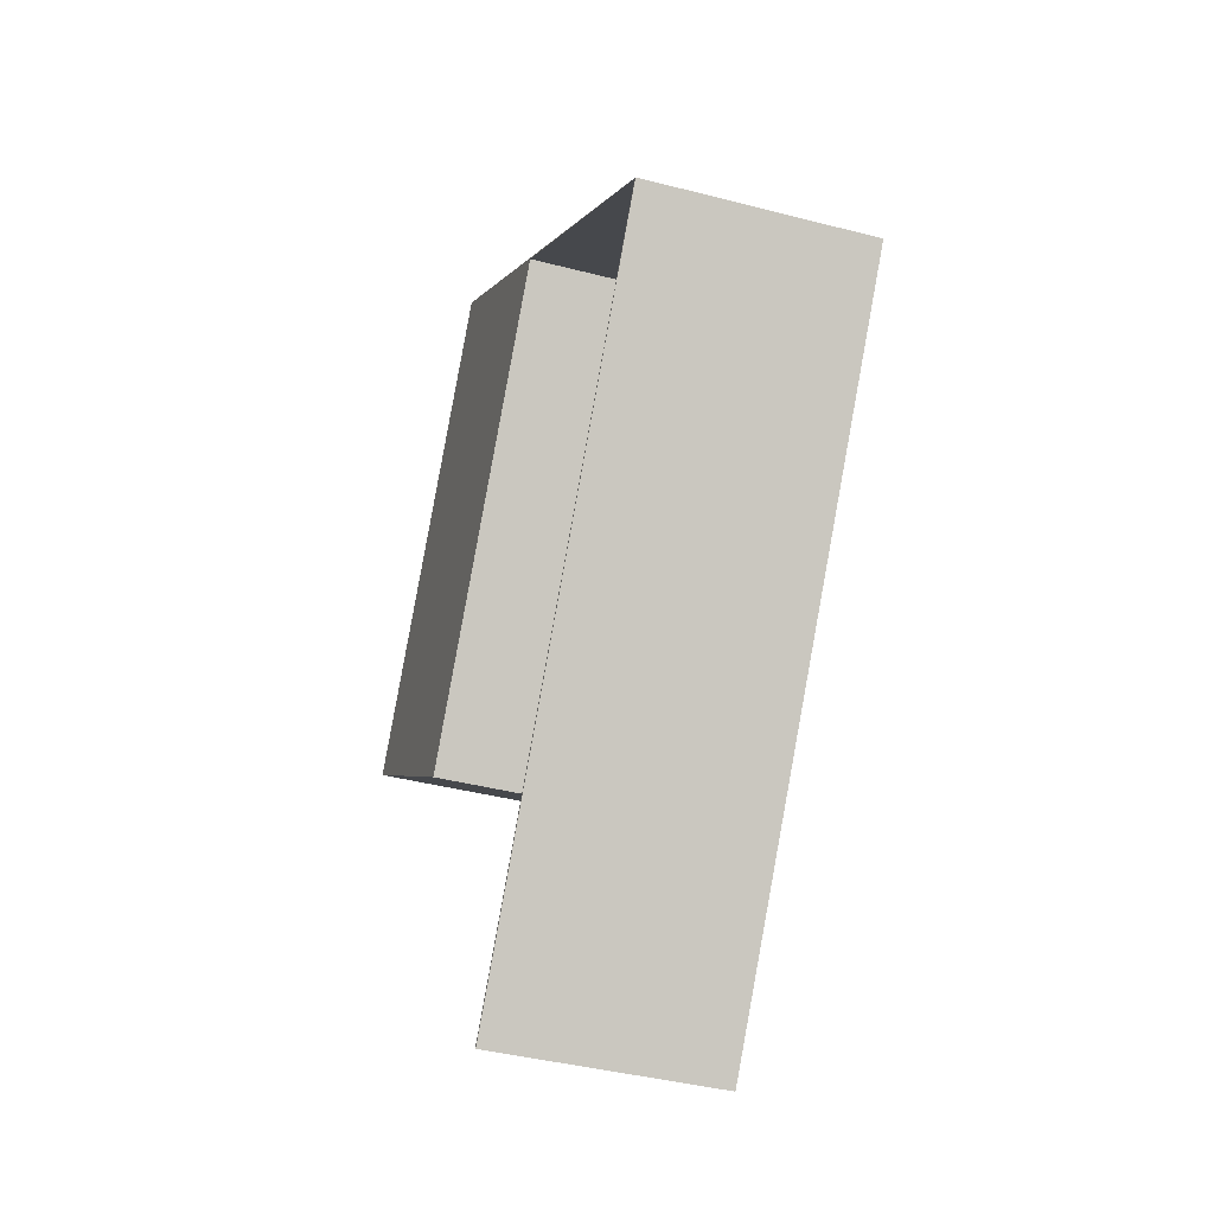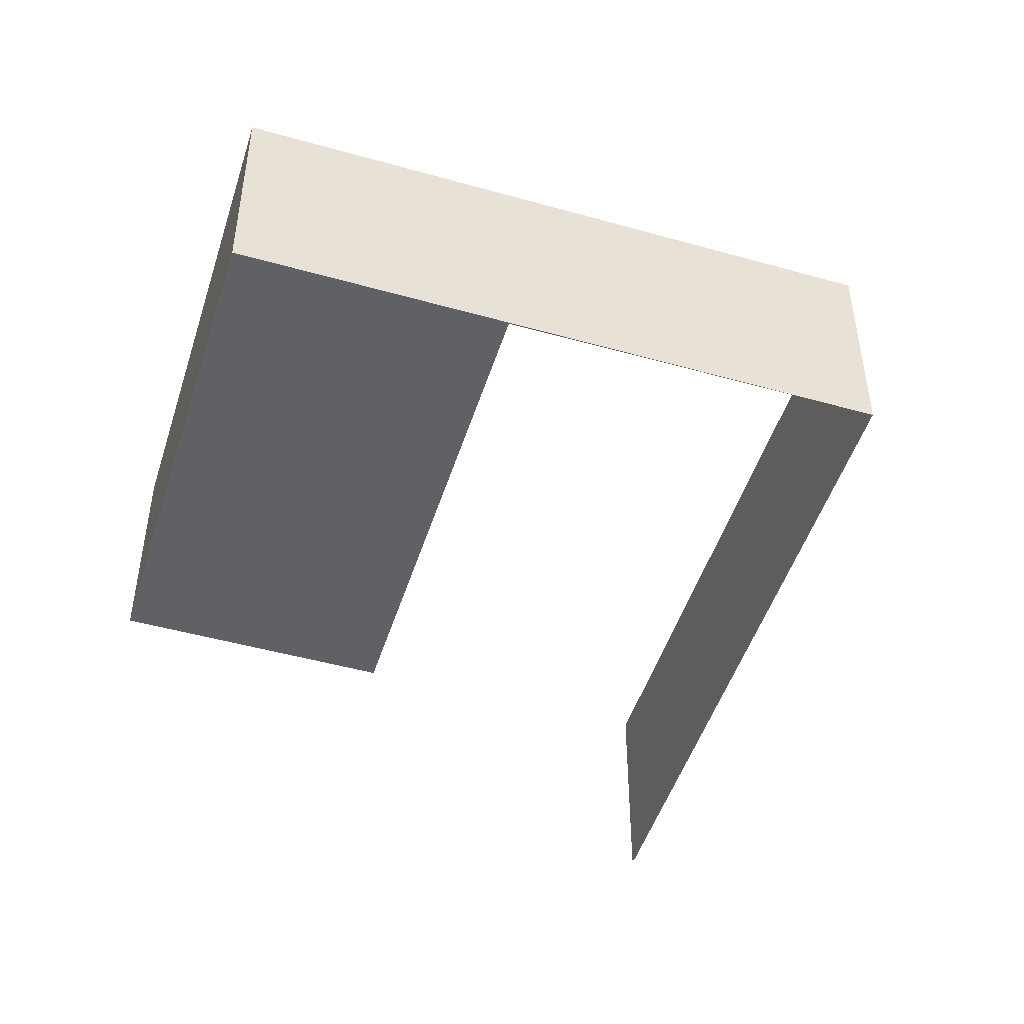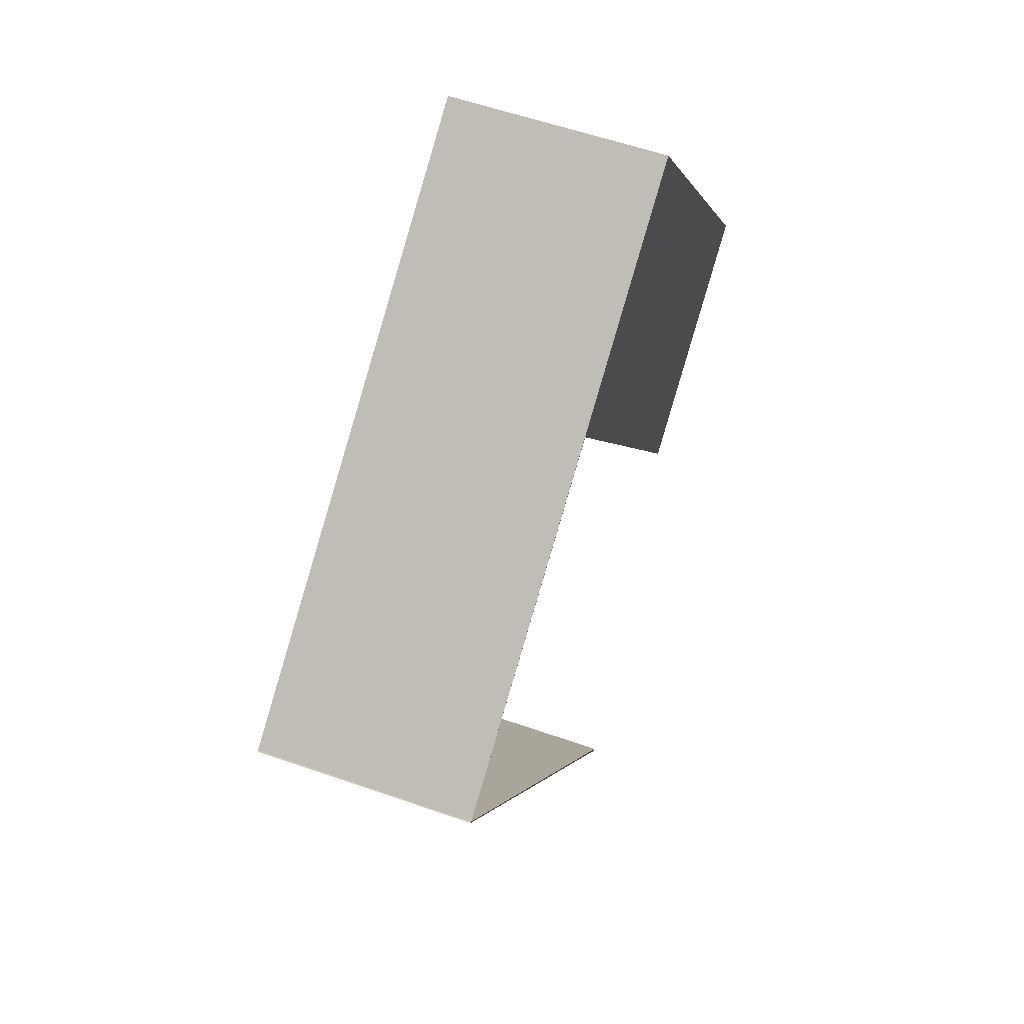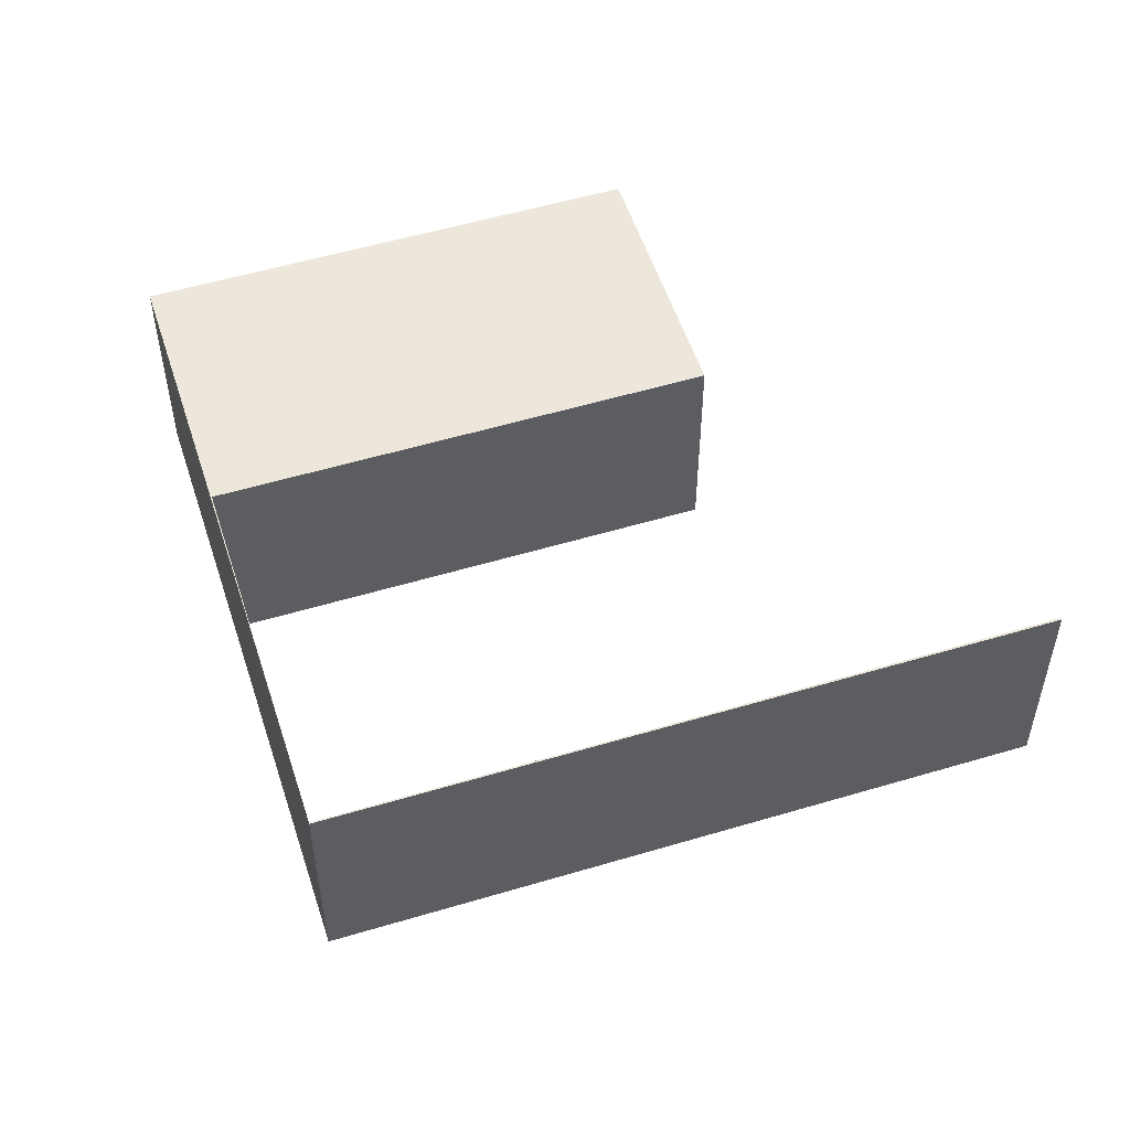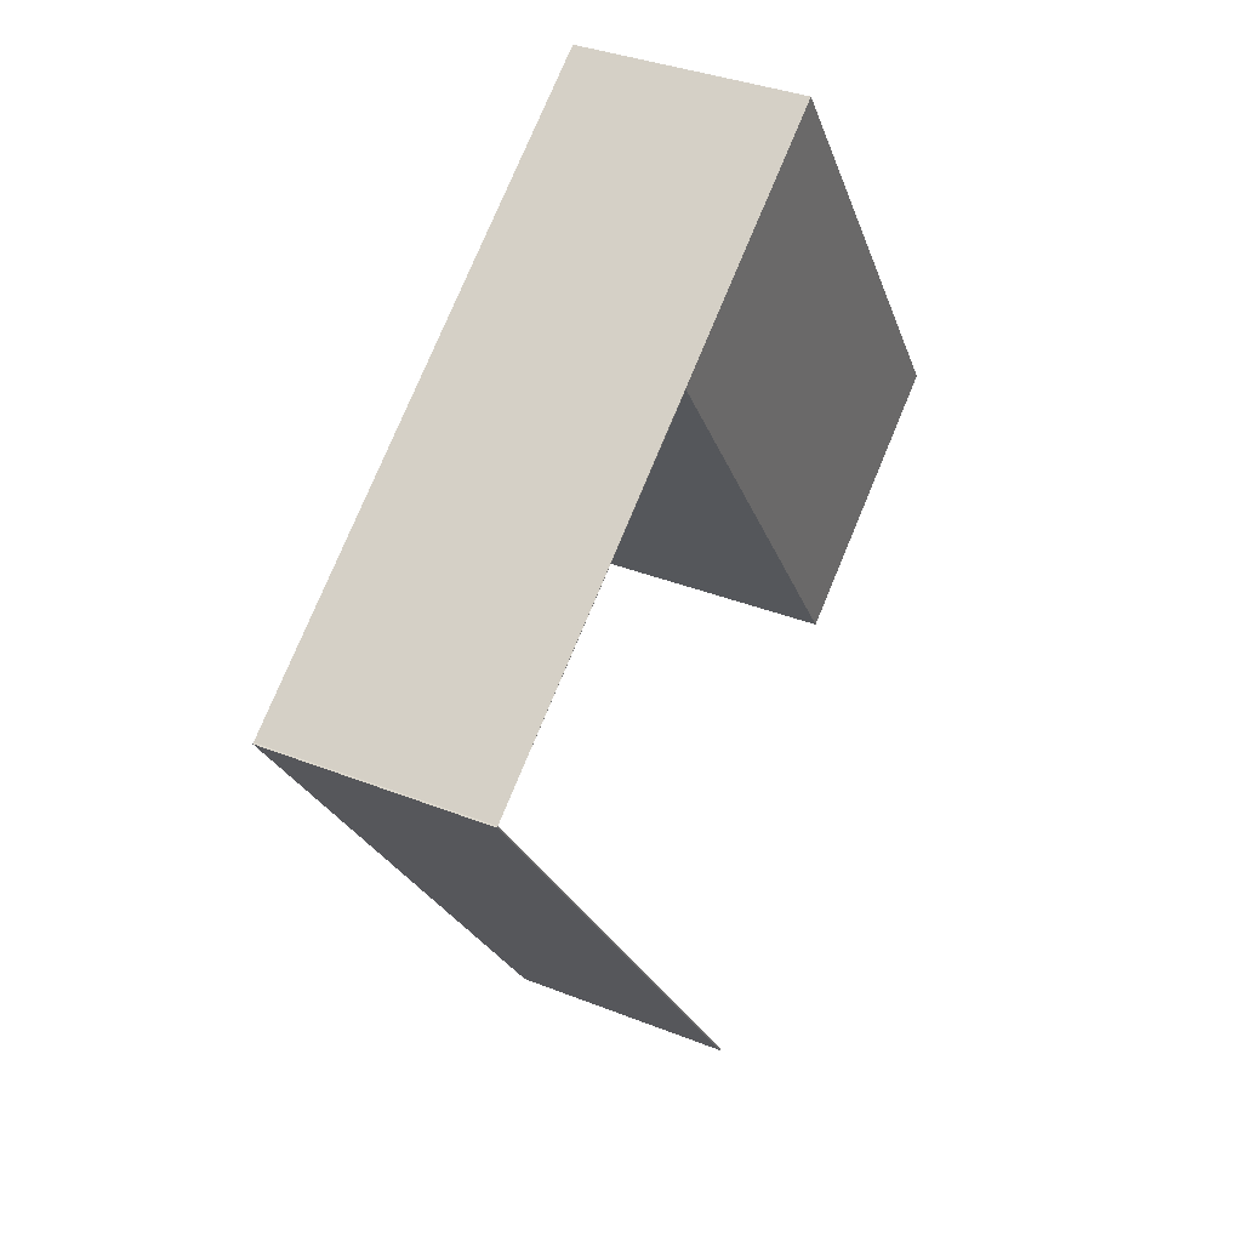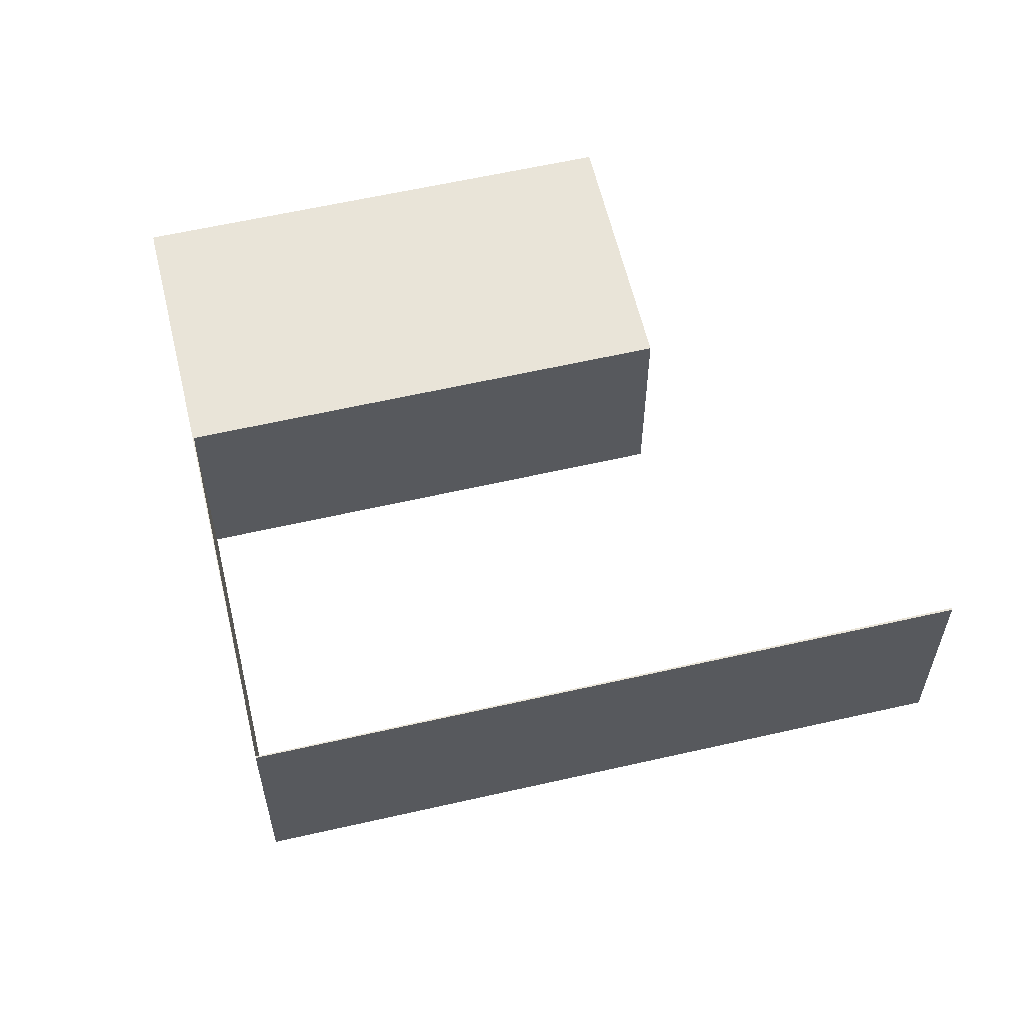
<metadata>
{"format":"obj","ext":"obj","renderer":"f3d","projection":"perspective","resolution":1024,"background":"white","views":[{"elev":-39.4,"azim":71.9,"up":"+Z"},{"elev":-48.5,"azim":17.6,"up":"+Y"},{"elev":56.4,"azim":110.2,"up":"+Z"},{"elev":53.8,"azim":107.2,"up":"+Y"},{"elev":35.7,"azim":117.6,"up":"+Z"},{"elev":59.9,"azim":111.7,"up":"+Y"}]}
</metadata>
<code>
v  0 4.922 3.014e-16
v  11.46 4.922 5.742
v  5.003 4.922 -3.49
v  6.47 4.922 9.28
v  18.41 4.922 0.884
v  0 0 0
v  6.47 -5.682e-16 9.28
v  18.41 -5.413e-17 0.884
v  11.46 -3.516e-16 5.742
v  5.003 2.137e-16 -3.49
v  9.19 4.922 -12.31
v  18.44 4.922 0.87
v  9.23 4.922 -12.34
v  18.44 -5.327e-17 0.87
v  9.23 7.556e-16 -12.34
v  9.19 7.539e-16 -12.31
g defaultobject
f 1 2 3
f 2 1 4
f 4 5 2
f 6 4 1
f 4 6 7
f 7 5 4
f 5 7 8
f 8 2 5
f 2 8 9
f 10 1 3
f 1 10 6
f 9 3 2
f 3 9 10
f 10 7 6
f 7 10 9
f 7 9 8
f 11 12 13
f 12 11 5
f 8 12 5
f 12 8 14
f 14 13 12
f 13 14 15
f 15 11 13
f 11 15 16
f 16 5 11
f 5 16 8
f 8 15 14
f 15 8 16

</code>
